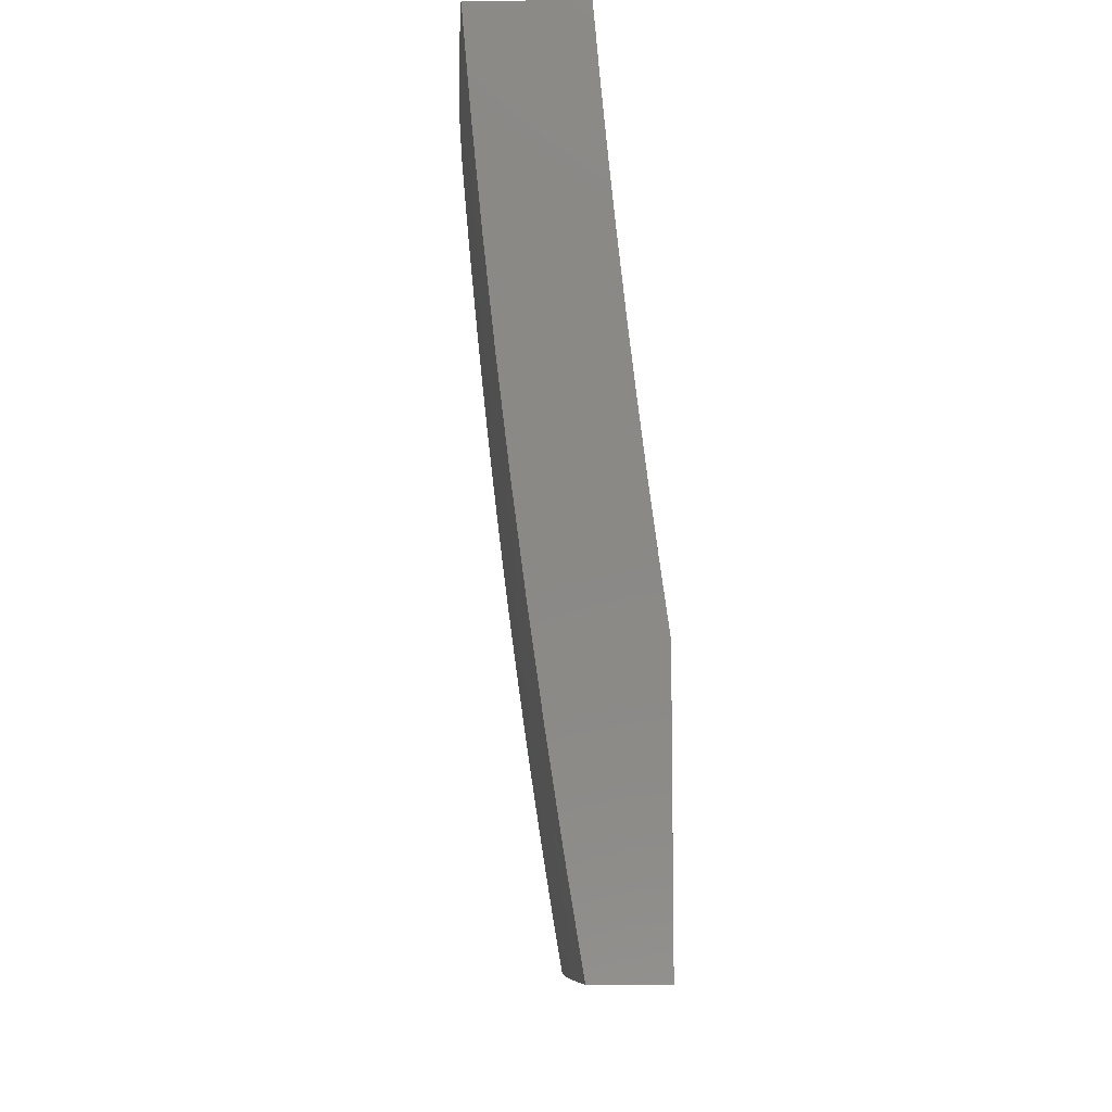
<metadata>
{"format":"stl","ext":"stl","renderer":"f3d","projection":"perspective","resolution":1024,"background":"white","views":[{"elev":-9.3,"azim":-178.2,"up":"+Z"}]}
</metadata>
<code>
# stl→obj: 408 verts, 812 faces
v 11.13 0.1252 -2
v 11.14 0.1233 -1.968
v 11.13 0 -2
v 11.14 0.1234 -1.937
v 11.15 0 -1.876
v 11.15 0.1234 -1.906
v 11.15 0.1235 -1.874
v 11.14 0.2474 -1.906
v 11.15 0.2475 -1.874
v 11.14 0.3718 -1.906
v 11.15 0.3719 -1.874
v 11.14 0.4968 -1.874
v 11.15 0.497 -1.843
v 11.14 0.6228 -1.843
v 11.14 0.6231 -1.811
v 11.14 0.7492 -1.811
v 11.14 0.7495 -1.78
v 11.13 0.8761 -1.78
v 11.14 0.8765 -1.748
v 11.12 1 -1.751
v 11.14 0.8768 -1.717
v 11.15 0.8772 -1.686
v 11.15 0.7501 -1.717
v 11.15 0.7504 -1.686
v 11.16 0.6238 -1.717
v 11.16 0.6241 -1.686
v 11.17 0.4977 -1.717
v 11.17 0.4979 -1.686
v 11.17 0.3727 -1.717
v 11.17 0.3729 -1.686
v 11.18 0.2482 -1.686
v 11.18 0.2484 -1.654
v 11.18 0.124 -1.654
v 11.19 0.1241 -1.623
v 11.19 0 -1.626
v 11.19 0.1241 -1.592
v 11.2 0.1242 -1.56
v 11.19 0.2486 -1.592
v 11.2 0.2487 -1.56
v 11.19 0.3733 -1.592
v 11.19 0.3735 -1.56
v 11.19 0.4985 -1.56
v 11.19 0.4987 -1.529
v 11.18 0.6253 -1.529
v 11.19 0.6255 -1.498
v 11.18 0.7521 -1.498
v 11.18 0.7524 -1.466
v 11.17 0.8795 -1.466
v 11.18 0.8798 -1.435
v 11.16 1 -1.501
v 11.17 1 -1.376
v 11.13 0.2471 -1.968
v 11.13 0.2504 -2
v 11.13 0.3714 -1.968
v 11.13 0.3755 -2
v 11.13 0.4963 -1.968
v 11.12 0.5006 -2
v 11.12 0.6217 -1.968
v 11.11 0.6256 -2
v 11.11 0.7475 -1.968
v 11.11 0.7505 -2
v 11.1 0.8738 -1.968
v 11.1 0.8753 -2
v 11.09 1 -2
v 11.11 0.8742 -1.937
v 11.11 1 -1.876
v 11.11 0.8746 -1.906
v 11.12 0.875 -1.874
v 11.12 0.7482 -1.906
v 11.13 0.7485 -1.874
v 11.13 0.6222 -1.906
v 11.13 0.6225 -1.874
v 11.14 0.4967 -1.906
v 11.13 0.8757 -1.811
v 11.12 0.8754 -1.843
v 11.14 1 -1.626
v 11.15 0.8775 -1.654
v 11.16 0.7507 -1.654
v 11.17 0.6243 -1.654
v 11.17 0.4981 -1.654
v 11.18 0.373 -1.654
v 11.19 0.2485 -1.623
v 11.16 0.8785 -1.56
v 11.16 0.8782 -1.592
v 11.15 0.8779 -1.623
v 11.16 0.751 -1.623
v 11.19 1 -1.251
v 11.19 0.8809 -1.31
v 11.19 0.8803 -1.373
v 11.19 0.7526 -1.435
v 11.19 0.6257 -1.466
v 11.19 0.4988 -1.498
v 11.2 0.3736 -1.529
v 11.2 0.2488 -1.529
v 11.2 0.1243 -1.529
v 11.21 0 -1.501
v 11.2 1 -1.126
v 11.21 0.8819 -1.186
v 11.2 0.8814 -1.248
v 11.2 0.7536 -1.31
v 11.19 0.7531 -1.373
v 11.2 0.6263 -1.373
v 11.2 0.6259 -1.435
v 11.2 0.4991 -1.435
v 11.2 0.4989 -1.466
v 11.2 0.3739 -1.466
v 11.2 0.3737 -1.498
v 11.21 0.249 -1.466
v 11.2 0.2489 -1.498
v 11.21 0.1244 -1.466
v 11.21 0.1243 -1.498
v 11.21 1 -1
v 11.22 0.8828 -1.062
v 11.21 0.8824 -1.124
v 11.21 0.7545 -1.186
v 11.21 0.754 -1.248
v 11.22 0.6271 -1.248
v 11.21 0.6267 -1.31
v 11.22 0.4996 -1.31
v 11.21 0.4993 -1.373
v 11.21 0.3742 -1.373
v 11.21 0.374 -1.435
v 11.22 0.2493 -1.373
v 11.21 0.2491 -1.435
v 11.22 0.1246 -1.373
v 11.21 0.1244 -1.435
v 11.22 0 -1.376
v 11.22 0.8753 -1
v 11.23 0.7552 -1.062
v 11.22 0.7549 -1.124
v 11.23 0.6278 -1.124
v 11.22 0.6275 -1.186
v 11.23 0.5 -1.186
v 11.22 0.4998 -1.248
v 11.23 0.3747 -1.248
v 11.22 0.3745 -1.31
v 11.23 0.2497 -1.248
v 11.23 0.2495 -1.31
v 11.23 0.1248 -1.248
v 11.23 0.1247 -1.31
v 11.23 0 -1.251
v 11.23 0.7505 -1
v 11.23 0.6281 -1.062
v 11.24 0.5002 -1.124
v 11.23 0.3749 -1.186
v 11.24 0.2499 -1.186
v 11.24 0.1249 -1.186
v 11.24 0.6255 -1
v 11.24 0.5004 -1.062
v 11.24 0.3751 -1.124
v 11.24 0.25 -1.124
v 11.25 0.125 -1.124
v 11.25 0 -1.126
v 11.25 0.5005 -1
v 11.25 0.3753 -1.062
v 11.25 0.2502 -1.062
v 11.25 0.1251 -1.062
v 11.25 0.3755 -1
v 11.26 0.2504 -1
v 11.26 0.1252 -1
v 11.26 0 -1
v 11.18 0.1239 -1.686
v 11.17 0 -1.751
v 11.18 0.1239 -1.717
v 11.17 0.1238 -1.748
v 11.17 0.248 -1.748
v 11.16 0.2479 -1.78
v 11.16 0.3724 -1.78
v 11.16 0.3723 -1.811
v 11.16 0.4974 -1.78
v 11.15 0.4972 -1.811
v 11.15 0.6233 -1.78
v 11.16 0.1237 -1.811
v 11.17 0.1237 -1.78
v 11.14 0.2472 -1.937
v 11.16 0.1236 -1.843
v 11.15 0.2476 -1.843
v 11.16 0.2478 -1.811
v 11.15 0.3721 -1.843
v 11.17 0.2481 -1.717
v 11.17 0.3726 -1.748
v 11.16 0.4976 -1.748
v 11.15 0.6236 -1.748
v 11.15 0.7498 -1.748
v 11.14 0.3716 -1.937
v 11.18 0.3732 -1.623
v 11.18 0.4982 -1.623
v 11.17 0.6246 -1.623
v 11.13 0.4965 -1.937
v 11.12 0.622 -1.937
v 11.12 0.7478 -1.937
v 11.18 0.4984 -1.592
v 11.18 0.6251 -1.56
v 11.18 0.7518 -1.529
v 11.17 0.8792 -1.498
v 11.18 0.6248 -1.592
v 11.17 0.7513 -1.592
v 11.13 0.7489 -1.843
v 11.17 0.7516 -1.56
v 11.17 0.8789 -1.529
v 11.11 3.72e-34 -1.122
v 11.12 0 -1
v 11.12 0.1251 -1.06
v 11.12 0.1252 -1
v 11.11 0.2485 -1.06
v 11.12 0.2504 -1
v 11.11 0.3736 -1.06
v 11.12 0.3755 -1
v 11.11 0.5002 -1.06
v 11.11 0.5006 -1
v 11.1 0.6253 -1.06
v 11.1 0.6256 -1
v 11.1 0.7505 -1
v 11.09 0.7519 -1.06
v 11.09 0.8753 -1
v 11.08 0.8789 -1.06
v 11.08 1 -1
v 11.07 1 -1.084
v 11.08 0.8785 -1.121
v 11.06 1 -1.167
v 11.07 0.878 -1.181
v 11.05 1 -1.25
v 11.06 0.8775 -1.241
v 11.06 0.877 -1.302
v 11.07 0.7507 -1.241
v 11.07 0.7502 -1.302
v 11.08 0.6239 -1.302
v 11.07 0.6235 -1.363
v 11.08 0.4989 -1.302
v 11.07 0.4985 -1.363
v 11.09 0.3728 -1.302
v 11.08 0.3726 -1.363
v 11.09 0.248 -1.302
v 11.08 0.2478 -1.363
v 11.09 0.1245 -1.302
v 11.09 0.1244 -1.363
v 11.09 9.742e-34 -1.366
v 11.08 0.1242 -1.423
v 11.07 1.134e-33 -1.487
v 11.07 0.1241 -1.454
v 11.07 0.124 -1.484
v 11.07 0.2475 -1.484
v 11.07 0.2474 -1.514
v 11.06 0.3719 -1.514
v 11.06 0.3718 -1.545
v 11.05 0.4972 -1.545
v 11.05 0.497 -1.575
v 11.04 0.622 -1.575
v 11.04 0.6218 -1.606
v 11.03 0.748 -1.575
v 11.03 0.7477 -1.606
v 11.02 0.874 -1.606
v 11.02 0.8737 -1.636
v 11.01 1 -1.583
v 11 1 -1.666
v 11.04 1 -1.334
v 11.05 0.8764 -1.363
v 11.06 0.7498 -1.363
v 11.06 0.6231 -1.423
v 11.07 0.4981 -1.423
v 11.07 0.3723 -1.423
v 11.08 0.2477 -1.423
v 11.03 1 -1.417
v 11.04 0.8759 -1.423
v 11.05 0.7493 -1.423
v 11.06 0.6229 -1.454
v 11.06 0.4979 -1.454
v 11.07 0.3722 -1.454
v 11.07 0.2476 -1.454
v 11.04 0.8756 -1.454
v 11.02 1 -1.5
v 11.04 0.8753 -1.484
v 11.03 0.875 -1.514
v 11.05 0.7488 -1.484
v 11.04 0.7485 -1.514
v 11.05 0.6225 -1.514
v 11.05 0.6223 -1.545
v 11.06 0.4974 -1.514
v 11.03 0.8747 -1.545
v 11.02 0.8743 -1.575
v 11.01 0.8733 -1.667
v 11 0.9722 -1.685
v 11 0.9441 -1.702
v 11.01 0.873 -1.697
v 11 0.9157 -1.72
v 11 0.887 -1.736
v 11 0.8727 -1.728
v 11 0.8581 -1.752
v 11.01 0.7465 -1.728
v 11 0.8288 -1.768
v 11.01 0.7462 -1.758
v 11 0.7993 -1.783
v 11 0.7696 -1.797
v 11 0.7459 -1.789
v 11 0.7395 -1.811
v 11.01 0.6203 -1.789
v 11 0.7093 -1.825
v 11.01 0.6201 -1.819
v 11 0.6788 -1.838
v 11 0.648 -1.85
v 11 0.6198 -1.85
v 11 0.617 -1.862
v 11.01 0.4949 -1.85
v 11 0.5859 -1.873
v 11 0.5544 -1.884
v 11 0.4946 -1.881
v 11 0.5228 -1.894
v 11 0.491 -1.903
v 11.01 0.3702 -1.881
v 11 0.459 -1.912
v 11 0.37 -1.911
v 11 0.4269 -1.92
v 11 0.3946 -1.928
v 11 0.3622 -1.935
v 11.01 0.2461 -1.911
v 11.01 0.2462 -1.881
v 11.01 0.1229 -1.881
v 11.02 0.123 -1.85
v 11.02 6.199e-34 -1.851
v 11.02 0.1231 -1.819
v 11.03 0.1232 -1.789
v 11.02 0.2464 -1.819
v 11.03 0.2465 -1.789
v 11.02 0.3705 -1.819
v 11.02 0.3706 -1.789
v 11.01 0.4951 -1.819
v 11.02 0.4954 -1.789
v 11 0.3297 -1.941
v 11 0.246 -1.942
v 11.01 0.1228 -1.911
v 11 0.1228 -1.942
v 11 0.03318 -1.972
v 11 0.06637 -1.971
v 11 0.09953 -1.97
v 11 0.1326 -1.967
v 11 0.1657 -1.965
v 11 0.1987 -1.961
v 11 0.2316 -1.957
v 11 0.2644 -1.953
v 11 0.2971 -1.947
v 11 0 -1.972
v 11.04 9.919e-34 -1.73
v 11.03 0.1233 -1.758
v 11.03 0.2466 -1.758
v 11.03 0.3708 -1.758
v 11.02 0.4956 -1.758
v 11.02 0.6206 -1.758
v 11.06 1.151e-33 -1.609
v 11.05 0.1236 -1.667
v 11.04 0.1235 -1.697
v 11.04 0.1234 -1.728
v 11.04 0.2467 -1.728
v 11.06 0.1239 -1.545
v 11.06 0.1238 -1.575
v 11.06 0.1237 -1.606
v 11.05 0.2471 -1.606
v 11.05 0.247 -1.636
v 11.05 0.3714 -1.636
v 11.04 0.3712 -1.667
v 11.04 0.4963 -1.667
v 11.03 0.4961 -1.697
v 11.02 0.6211 -1.697
v 11.02 0.6208 -1.728
v 11.02 0.7468 -1.697
v 11.1 7.085e-34 -1.244
v 11.1 0.1246 -1.241
v 11.1 0.2481 -1.241
v 11.09 0.373 -1.241
v 11.09 0.4992 -1.241
v 11.08 0.6243 -1.241
v 11.08 0.7511 -1.181
v 11.11 0.1248 -1.181
v 11.11 0.1249 -1.121
v 11.11 0.2484 -1.121
v 11.11 0.3734 -1.121
v 11.1 0.4999 -1.121
v 11.09 0.6249 -1.121
v 11.1 0.2483 -1.181
v 11.1 0.3732 -1.181
v 11.09 0.4996 -1.181
v 11.09 0.6246 -1.181
v 11.09 0.7515 -1.121
v 11.07 0.124 -1.514
v 11.06 0.2473 -1.545
v 11.06 0.2472 -1.575
v 11.05 0.3717 -1.575
v 11.05 0.1236 -1.636
v 11.04 0.2469 -1.667
v 11.04 0.2468 -1.697
v 11.04 0.3711 -1.697
v 11.02 0.2463 -1.85
v 11.01 0.3703 -1.85
v 11.07 0.3721 -1.484
v 11.06 0.4977 -1.484
v 11.05 0.6227 -1.484
v 11.05 0.749 -1.454
v 11.05 0.3715 -1.606
v 11.04 0.4966 -1.636
v 11.03 0.6213 -1.667
v 11.02 0.7471 -1.667
v 11.03 0.3709 -1.728
v 11.04 0.4968 -1.606
v 11.03 0.4959 -1.728
v 11.03 0.6216 -1.636
v 11.03 0.7474 -1.636
v 11.04 0.7482 -1.545
v 11 1 -2
v 11 0 -2
f 1 2 3
f 3 2 4
f 3 4 5
f 5 4 6
f 5 6 7
f 7 6 8
f 7 8 9
f 9 8 10
f 9 10 11
f 11 10 12
f 11 12 13
f 13 12 14
f 13 14 15
f 15 14 16
f 15 16 17
f 17 16 18
f 17 18 19
f 19 18 20
f 19 20 21
f 21 20 22
f 21 22 23
f 23 22 24
f 23 24 25
f 25 24 26
f 25 26 27
f 27 26 28
f 27 28 29
f 29 28 30
f 29 30 31
f 31 30 32
f 31 32 33
f 33 32 34
f 33 34 35
f 35 34 36
f 35 36 37
f 37 36 38
f 37 38 39
f 39 38 40
f 39 40 41
f 41 40 42
f 41 42 43
f 43 42 44
f 43 44 45
f 45 44 46
f 45 46 47
f 47 46 48
f 47 48 49
f 49 48 50
f 49 50 51
f 2 1 52
f 52 1 53
f 52 53 54
f 54 53 55
f 54 55 56
f 56 55 57
f 56 57 58
f 58 57 59
f 58 59 60
f 60 59 61
f 60 61 62
f 62 61 63
f 62 63 64
f 62 64 65
f 65 64 66
f 65 66 67
f 67 66 68
f 67 68 69
f 69 68 70
f 69 70 71
f 71 70 72
f 71 72 73
f 73 72 12
f 73 12 10
f 20 74 66
f 66 74 75
f 66 75 68
f 68 75 70
f 20 76 22
f 22 76 77
f 22 77 24
f 24 77 78
f 24 78 26
f 26 78 79
f 26 79 28
f 28 79 80
f 28 80 30
f 30 80 81
f 30 81 32
f 32 81 82
f 32 82 34
f 34 82 36
f 50 83 76
f 76 83 84
f 76 84 85
f 85 84 86
f 85 86 78
f 78 86 79
f 87 88 51
f 51 88 89
f 51 89 49
f 49 89 90
f 49 90 47
f 47 90 91
f 47 91 45
f 45 91 92
f 45 92 43
f 43 92 93
f 43 93 41
f 41 93 94
f 41 94 39
f 39 94 95
f 39 95 37
f 37 95 96
f 37 96 35
f 97 98 87
f 87 98 99
f 87 99 88
f 88 99 100
f 88 100 101
f 101 100 102
f 101 102 103
f 103 102 104
f 103 104 105
f 105 104 106
f 105 106 107
f 107 106 108
f 107 108 109
f 109 108 110
f 109 110 111
f 111 110 96
f 111 96 95
f 112 113 97
f 97 113 114
f 97 114 98
f 98 114 115
f 98 115 116
f 116 115 117
f 116 117 118
f 118 117 119
f 118 119 120
f 120 119 121
f 120 121 122
f 122 121 123
f 122 123 124
f 124 123 125
f 124 125 126
f 126 125 127
f 126 127 96
f 112 128 113
f 113 128 129
f 113 129 130
f 130 129 131
f 130 131 132
f 132 131 133
f 132 133 134
f 134 133 135
f 134 135 136
f 136 135 137
f 136 137 138
f 138 137 139
f 138 139 140
f 140 139 141
f 140 141 127
f 128 142 129
f 129 142 143
f 129 143 131
f 131 143 144
f 131 144 133
f 133 144 145
f 133 145 135
f 135 145 146
f 135 146 137
f 137 146 147
f 137 147 139
f 139 147 141
f 142 148 143
f 143 148 149
f 143 149 144
f 144 149 150
f 144 150 145
f 145 150 151
f 145 151 146
f 146 151 152
f 146 152 147
f 147 152 153
f 147 153 141
f 148 154 149
f 149 154 155
f 149 155 150
f 150 155 156
f 150 156 151
f 151 156 157
f 151 157 152
f 152 157 153
f 154 158 155
f 155 158 159
f 155 159 156
f 156 159 160
f 156 160 157
f 157 160 161
f 157 161 153
f 33 35 162
f 162 35 163
f 162 163 164
f 164 163 165
f 164 165 166
f 166 165 167
f 166 167 168
f 168 167 169
f 168 169 170
f 170 169 171
f 170 171 172
f 172 171 15
f 172 15 17
f 5 173 163
f 163 173 174
f 163 174 165
f 165 174 167
f 2 52 4
f 4 52 175
f 4 175 6
f 6 175 8
f 173 5 176
f 176 5 7
f 176 7 9
f 173 176 177
f 177 176 9
f 177 9 11
f 174 173 178
f 178 173 177
f 178 177 179
f 179 177 11
f 179 11 13
f 31 33 162
f 162 164 180
f 180 164 166
f 180 166 181
f 181 166 168
f 181 168 182
f 182 168 170
f 182 170 183
f 183 170 172
f 183 172 184
f 184 172 17
f 184 17 19
f 38 36 82
f 126 96 110
f 109 111 94
f 94 111 95
f 140 127 125
f 124 126 108
f 108 126 110
f 138 140 123
f 123 140 125
f 52 54 175
f 175 54 185
f 175 185 8
f 8 185 10
f 169 167 178
f 178 167 174
f 169 178 179
f 29 31 180
f 180 31 162
f 29 180 181
f 38 82 186
f 186 82 81
f 186 81 187
f 187 81 80
f 187 80 188
f 188 80 79
f 188 79 86
f 107 109 93
f 93 109 94
f 122 124 106
f 106 124 108
f 136 138 121
f 121 138 123
f 73 10 185
f 185 54 189
f 189 54 56
f 189 56 190
f 190 56 58
f 190 58 191
f 191 58 60
f 191 60 65
f 65 60 62
f 171 169 179
f 171 179 13
f 27 29 181
f 27 181 182
f 38 186 40
f 40 186 192
f 40 192 42
f 42 192 193
f 42 193 44
f 44 193 194
f 44 194 46
f 46 194 195
f 46 195 48
f 48 195 50
f 192 186 187
f 105 107 92
f 92 107 93
f 120 122 104
f 104 122 106
f 134 136 119
f 119 136 121
f 71 73 189
f 189 73 185
f 71 189 190
f 14 12 72
f 15 171 13
f 25 27 182
f 25 182 183
f 192 187 196
f 196 187 188
f 196 188 197
f 197 188 86
f 197 86 84
f 103 105 91
f 91 105 92
f 118 120 102
f 102 120 104
f 132 134 117
f 117 134 119
f 69 71 190
f 69 190 191
f 14 72 198
f 198 72 70
f 198 70 75
f 23 25 183
f 23 183 184
f 192 196 193
f 193 196 199
f 193 199 194
f 194 199 200
f 194 200 195
f 195 200 50
f 199 196 197
f 101 103 90
f 90 103 91
f 116 118 100
f 100 118 102
f 130 132 115
f 115 132 117
f 67 69 191
f 67 191 65
f 14 198 16
f 16 198 74
f 16 74 18
f 18 74 20
f 74 198 75
f 21 23 184
f 21 184 19
f 85 78 77
f 84 83 197
f 197 83 199
f 88 101 89
f 89 101 90
f 98 116 99
f 99 116 100
f 113 130 114
f 114 130 115
f 76 85 77
f 50 200 83
f 83 200 199
f 201 202 203
f 203 202 204
f 203 204 205
f 205 204 206
f 205 206 207
f 207 206 208
f 207 208 209
f 209 208 210
f 209 210 211
f 211 210 212
f 211 212 213
f 211 213 214
f 214 213 215
f 214 215 216
f 216 215 217
f 216 217 218
f 216 218 219
f 219 218 220
f 219 220 221
f 221 220 222
f 221 222 223
f 223 222 224
f 223 224 225
f 225 224 226
f 225 226 227
f 227 226 228
f 227 228 229
f 229 228 230
f 229 230 231
f 231 230 232
f 231 232 233
f 233 232 234
f 233 234 235
f 235 234 236
f 235 236 237
f 237 236 238
f 237 238 239
f 239 238 240
f 239 240 241
f 241 240 242
f 241 242 243
f 243 242 244
f 243 244 245
f 245 244 246
f 245 246 247
f 247 246 248
f 247 248 249
f 249 248 250
f 249 250 251
f 251 250 252
f 251 252 253
f 253 252 254
f 253 254 255
f 222 256 224
f 224 256 257
f 224 257 226
f 226 257 258
f 226 258 228
f 228 258 259
f 228 259 230
f 230 259 260
f 230 260 232
f 232 260 261
f 232 261 234
f 234 261 262
f 234 262 236
f 236 262 238
f 256 263 257
f 257 263 264
f 257 264 258
f 258 264 265
f 258 265 259
f 259 265 266
f 259 266 260
f 260 266 267
f 260 267 261
f 261 267 268
f 261 268 262
f 262 268 269
f 262 269 238
f 238 269 240
f 264 263 270
f 270 263 271
f 270 271 272
f 272 271 273
f 272 273 274
f 274 273 275
f 274 275 276
f 276 275 277
f 276 277 278
f 278 277 246
f 278 246 244
f 273 271 279
f 279 271 254
f 279 254 280
f 280 254 252
f 280 252 250
f 253 255 281
f 281 255 282
f 281 282 283
f 281 283 284
f 284 283 285
f 284 285 286
f 284 286 287
f 287 286 288
f 287 288 289
f 289 288 290
f 289 290 291
f 291 290 292
f 291 292 293
f 291 293 294
f 294 293 295
f 294 295 296
f 296 295 297
f 296 297 298
f 298 297 299
f 298 299 300
f 298 300 301
f 301 300 302
f 301 302 303
f 303 302 304
f 303 304 305
f 303 305 306
f 306 305 307
f 306 307 308
f 306 308 309
f 309 308 310
f 309 310 311
f 311 310 312
f 311 312 313
f 313 314 311
f 311 314 315
f 311 315 316
f 316 315 317
f 316 317 318
f 318 317 319
f 318 319 320
f 320 319 321
f 320 321 322
f 322 321 323
f 322 323 324
f 324 323 325
f 324 325 326
f 326 325 327
f 326 327 298
f 298 327 296
f 314 328 315
f 315 328 329
f 315 329 330
f 330 329 331
f 330 331 332
f 332 331 333
f 333 331 334
f 334 331 335
f 335 331 336
f 336 331 337
f 337 331 329
f 337 329 338
f 338 329 339
f 339 329 340
f 340 329 328
f 341 319 332
f 332 319 330
f 319 342 321
f 321 342 343
f 321 343 323
f 323 343 344
f 323 344 325
f 325 344 345
f 325 345 327
f 327 345 346
f 327 346 296
f 296 346 347
f 296 347 291
f 291 347 289
f 348 349 342
f 342 349 350
f 342 350 351
f 351 350 352
f 351 352 344
f 344 352 345
f 239 353 348
f 348 353 354
f 348 354 355
f 355 354 356
f 355 356 357
f 357 356 358
f 357 358 359
f 359 358 360
f 359 360 361
f 361 360 362
f 361 362 363
f 363 362 364
f 363 364 289
f 289 364 287
f 237 365 235
f 235 365 366
f 235 366 233
f 233 366 367
f 233 367 231
f 231 367 368
f 231 368 229
f 229 368 369
f 229 369 227
f 227 369 370
f 227 370 225
f 225 370 371
f 225 371 223
f 223 371 221
f 366 365 372
f 372 365 201
f 372 201 373
f 373 201 203
f 373 203 374
f 374 203 205
f 374 205 375
f 375 205 207
f 375 207 376
f 376 207 209
f 376 209 377
f 377 209 211
f 377 211 214
f 367 366 372
f 372 373 378
f 378 373 374
f 378 374 379
f 379 374 375
f 379 375 380
f 380 375 376
f 380 376 381
f 381 376 377
f 381 377 382
f 382 377 214
f 382 214 219
f 219 214 216
f 242 240 269
f 353 239 383
f 383 239 241
f 383 241 243
f 353 383 384
f 384 383 243
f 384 243 245
f 354 353 385
f 385 353 384
f 385 384 386
f 386 384 245
f 386 245 247
f 349 348 387
f 387 348 355
f 387 355 357
f 349 387 388
f 388 387 357
f 388 357 359
f 343 342 351
f 350 349 389
f 389 349 388
f 389 388 390
f 390 388 359
f 390 359 361
f 344 343 351
f 330 319 317
f 318 320 391
f 391 320 322
f 391 322 392
f 392 322 324
f 392 324 303
f 303 324 326
f 303 326 301
f 301 326 298
f 315 330 317
f 368 367 378
f 378 367 372
f 368 378 379
f 242 269 393
f 393 269 268
f 393 268 394
f 394 268 267
f 394 267 395
f 395 267 266
f 395 266 396
f 396 266 265
f 396 265 270
f 270 265 264
f 354 385 356
f 356 385 397
f 356 397 358
f 358 397 398
f 358 398 360
f 360 398 399
f 360 399 362
f 362 399 400
f 362 400 364
f 364 400 284
f 364 284 287
f 397 385 386
f 350 389 352
f 352 389 401
f 352 401 345
f 345 401 346
f 401 389 390
f 318 391 316
f 316 391 309
f 316 309 311
f 309 391 392
f 369 368 379
f 369 379 380
f 278 244 393
f 393 244 242
f 278 393 394
f 397 386 402
f 402 386 247
f 402 247 249
f 401 390 403
f 403 390 361
f 403 361 363
f 306 309 392
f 306 392 303
f 370 369 380
f 370 380 381
f 276 278 394
f 276 394 395
f 248 246 277
f 397 402 398
f 398 402 404
f 398 404 399
f 399 404 405
f 399 405 400
f 400 405 281
f 400 281 284
f 404 402 249
f 347 346 403
f 403 346 401
f 347 403 363
f 371 370 381
f 371 381 382
f 274 276 395
f 274 395 396
f 248 277 406
f 406 277 275
f 406 275 279
f 279 275 273
f 405 404 251
f 251 404 249
f 289 347 363
f 294 296 291
f 221 371 382
f 221 382 219
f 272 274 396
f 272 396 270
f 280 250 406
f 406 250 248
f 280 406 279
f 281 405 253
f 253 405 251
f 64 63 407
f 407 63 61
f 407 61 408
f 408 61 59
f 408 59 57
f 57 55 408
f 408 55 53
f 408 53 1
f 1 3 408
f 112 97 217
f 217 97 87
f 217 87 218
f 218 87 51
f 218 51 220
f 220 51 50
f 220 50 222
f 222 50 76
f 222 76 256
f 256 76 263
f 263 76 20
f 263 20 271
f 271 20 66
f 271 66 254
f 254 66 255
f 255 66 64
f 255 64 407
f 161 160 202
f 202 160 204
f 204 160 159
f 204 159 206
f 206 159 158
f 206 158 154
f 206 154 208
f 208 154 148
f 208 148 210
f 210 148 142
f 210 142 212
f 212 142 128
f 212 128 112
f 217 215 112
f 112 215 213
f 112 213 212
f 5 342 3
f 3 342 319
f 3 319 408
f 408 319 341
f 342 5 348
f 348 5 163
f 348 163 239
f 239 163 35
f 239 35 237
f 237 35 96
f 237 96 365
f 365 96 127
f 365 127 201
f 201 127 141
f 201 141 202
f 202 141 153
f 202 153 161
f 341 332 408
f 408 332 333
f 408 333 334
f 334 335 408
f 408 335 336
f 408 336 337
f 337 338 408
f 408 338 407
f 407 338 339
f 407 339 340
f 340 328 407
f 407 328 314
f 407 314 313
f 313 312 407
f 407 312 310
f 407 310 308
f 308 307 407
f 407 307 305
f 407 305 304
f 304 302 407
f 407 302 300
f 407 300 299
f 299 297 407
f 407 297 295
f 407 295 293
f 293 292 407
f 407 292 290
f 407 290 288
f 288 286 407
f 407 286 285
f 407 285 283
f 283 282 407
f 407 282 255

</code>
